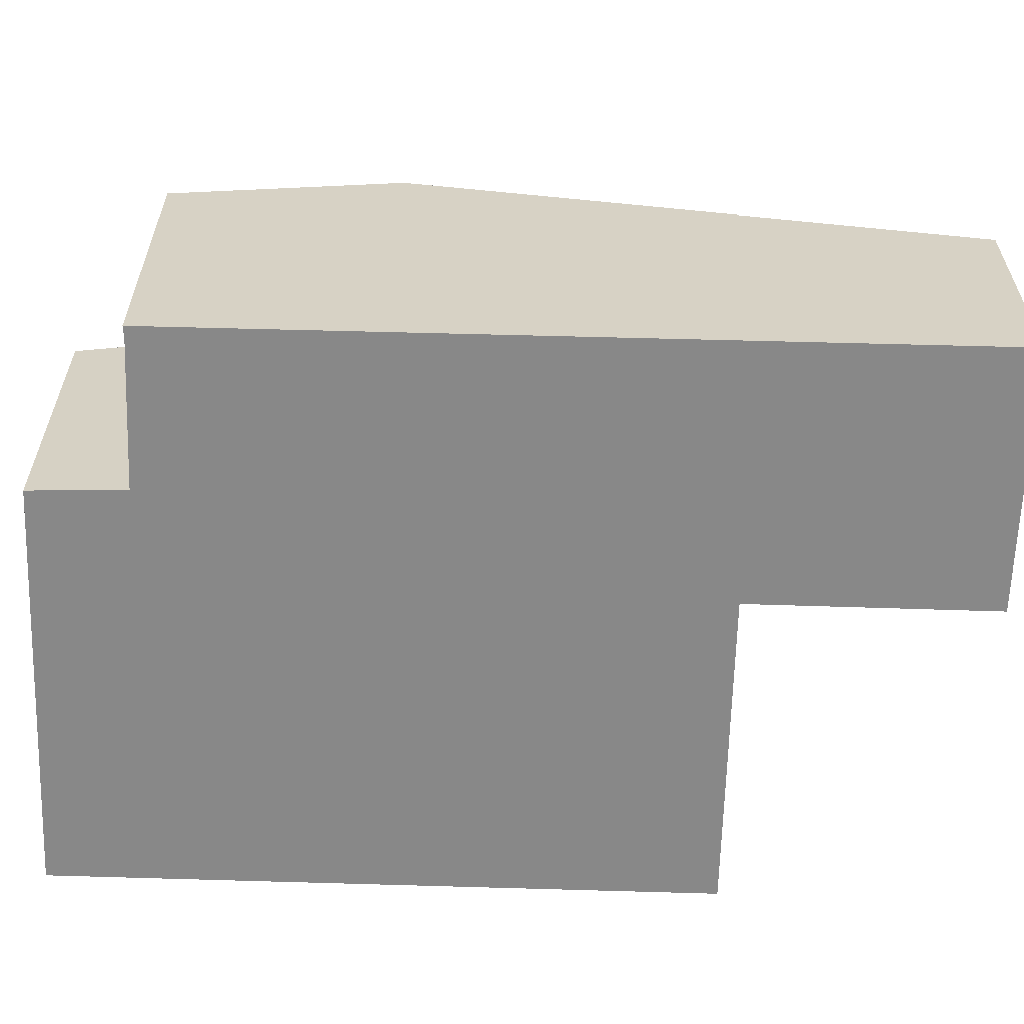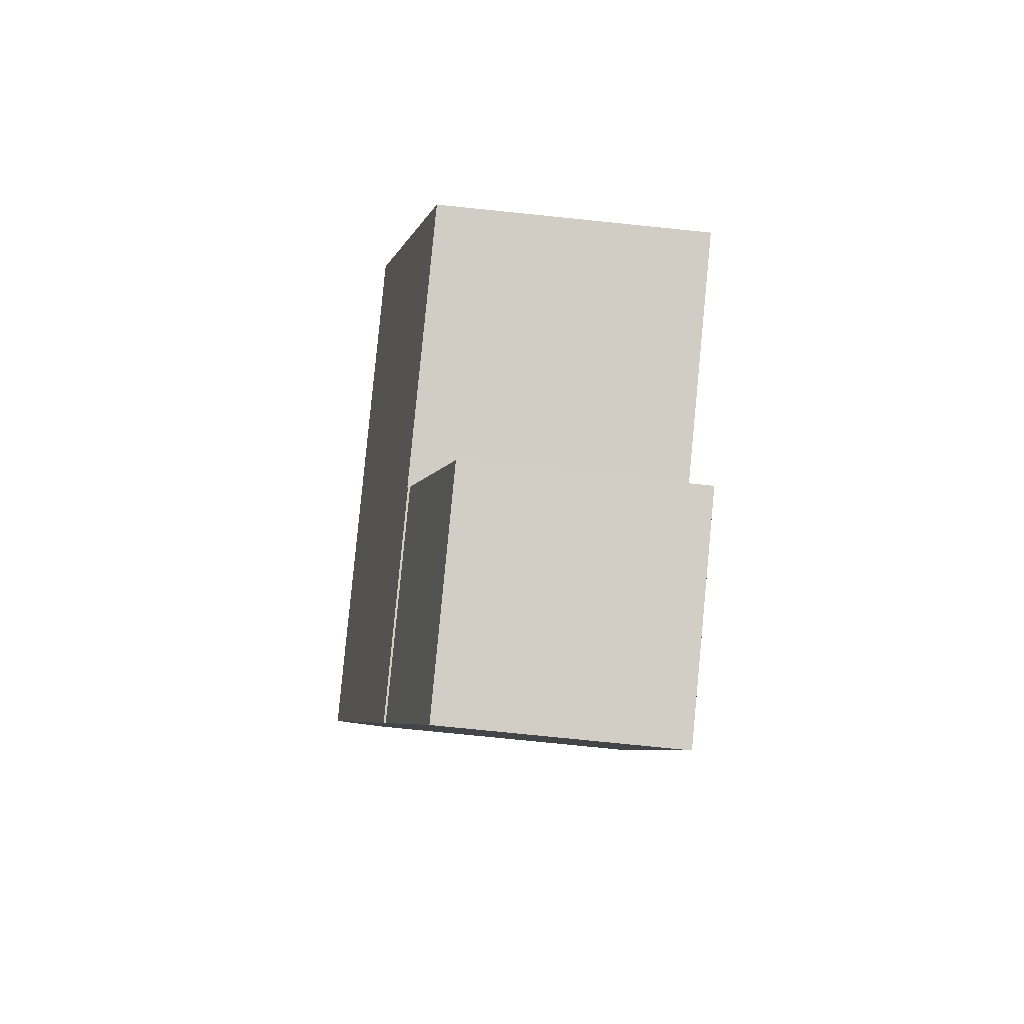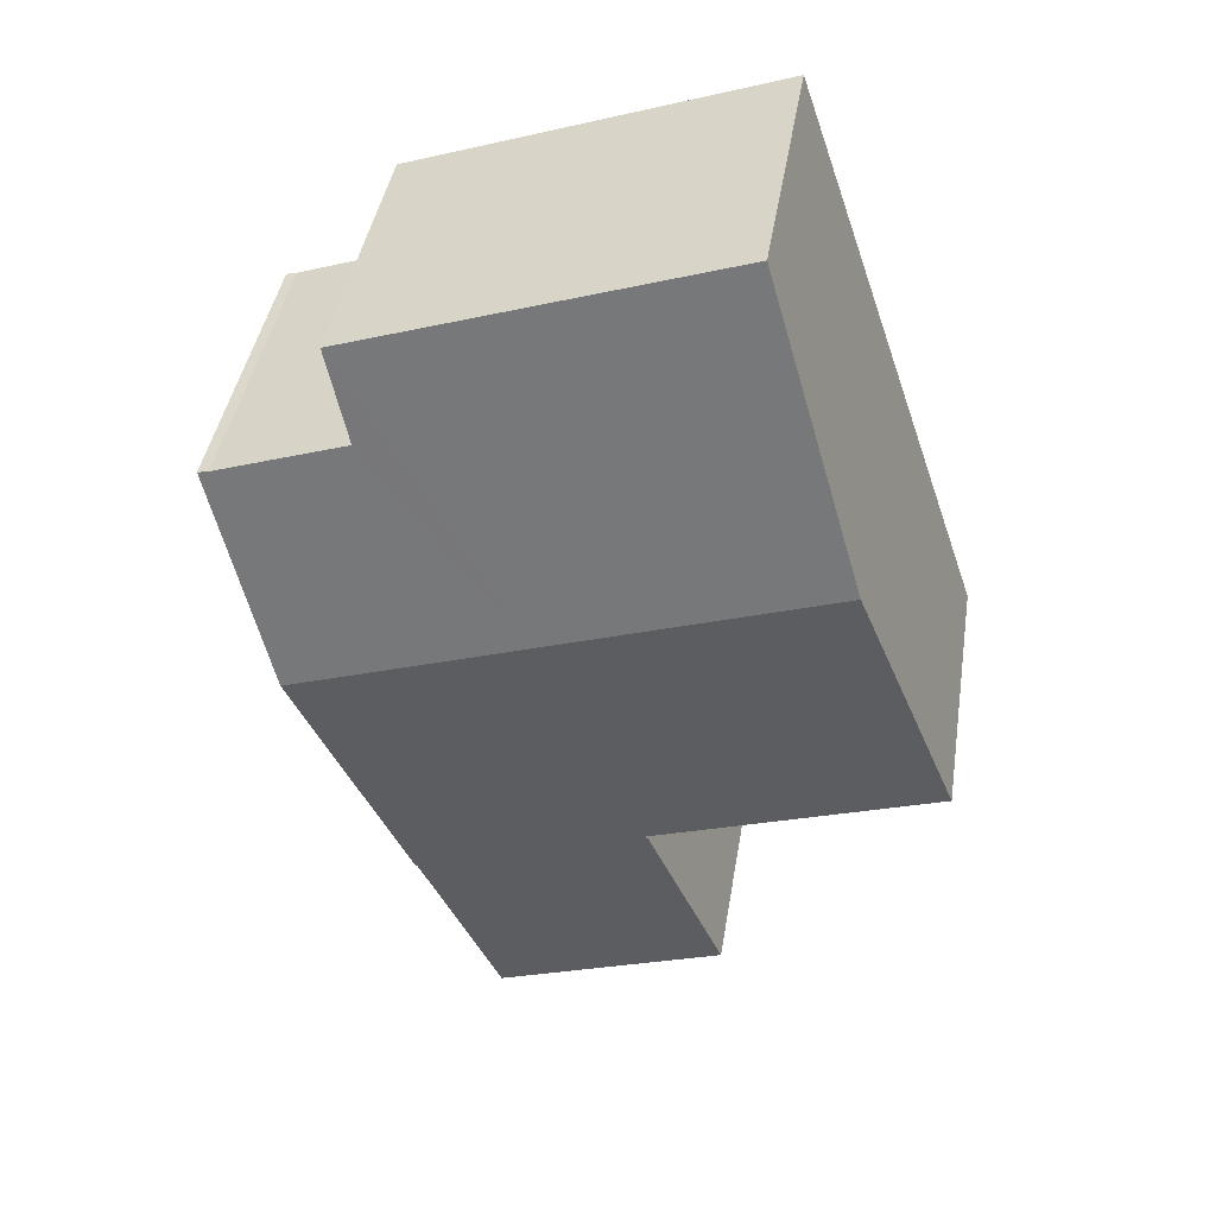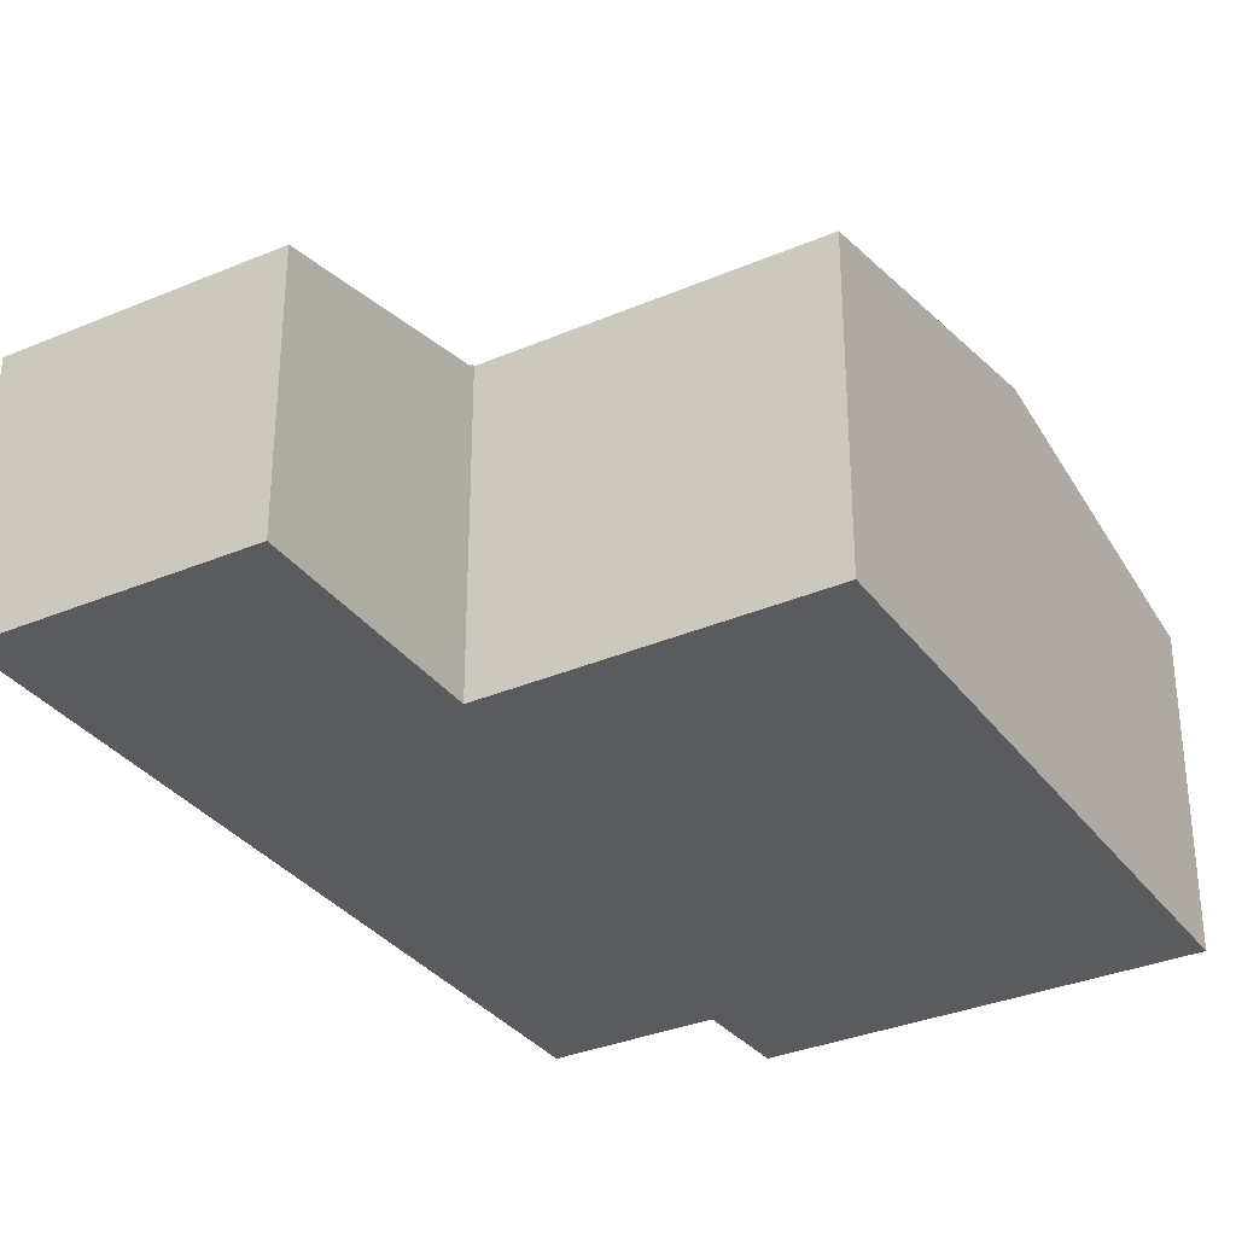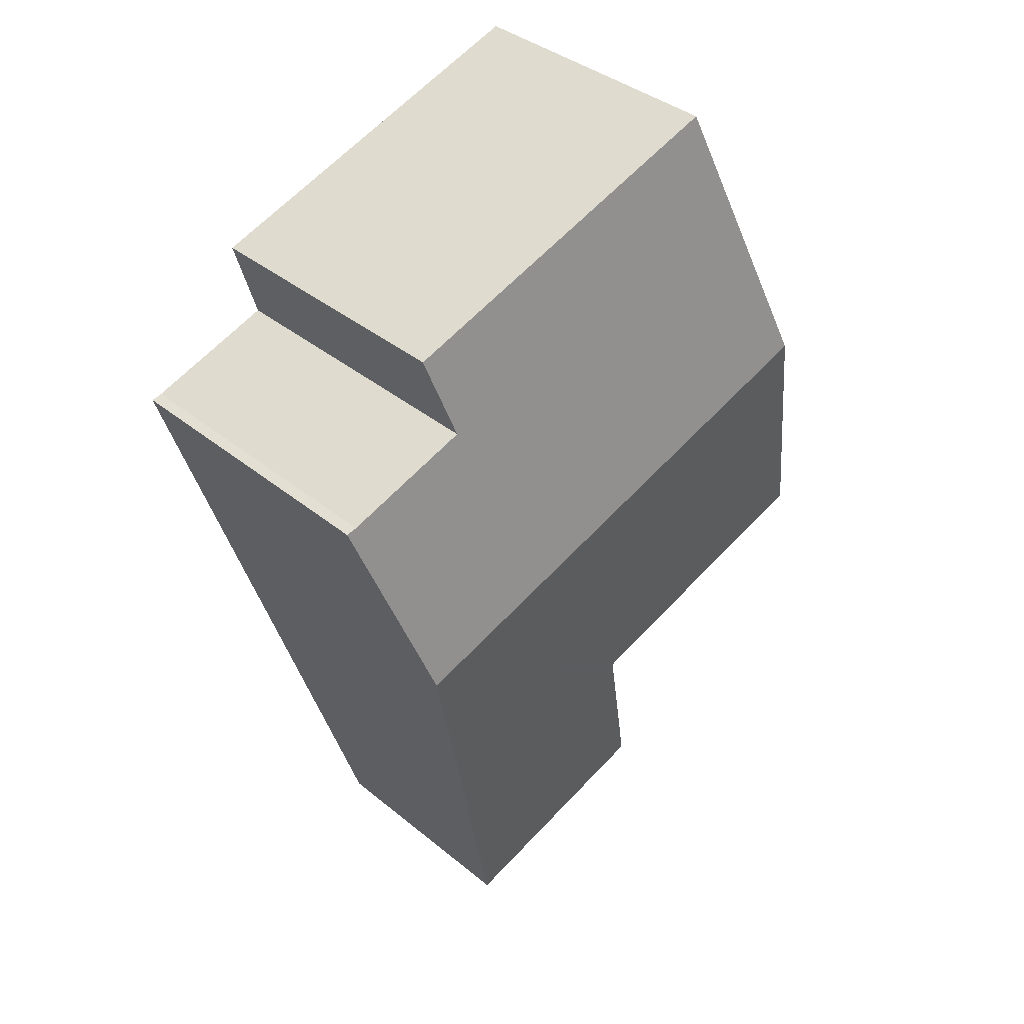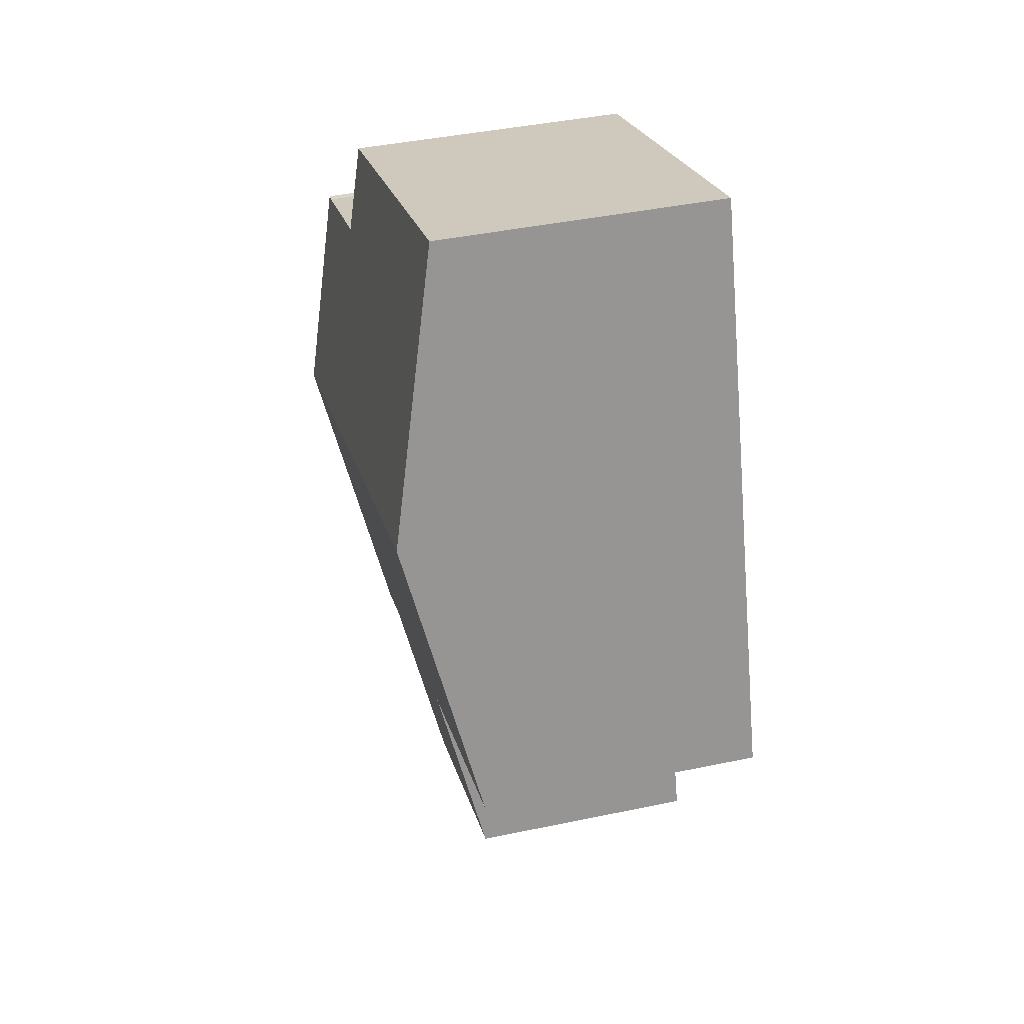
<metadata>
{"format":"obj","ext":"obj","renderer":"f3d","projection":"perspective","resolution":1024,"background":"white","views":[{"elev":-62.9,"azim":106.9,"up":"+Y"},{"elev":-78.1,"azim":-95.8,"up":"+Z"},{"elev":41.6,"azim":-171.0,"up":"+Z"},{"elev":-33.0,"azim":-130.8,"up":"+Y"},{"elev":37.5,"azim":136.4,"up":"+Z"},{"elev":41.9,"azim":-104.2,"up":"+Z"}]}
</metadata>
<code>
v  7.539 7.69 -2.611
v  16.24 9.349 3.016
v  13.67 7.69 -4.701
v  7.568 7.709 -2.526
v  7.508 7.709 -2.506
v  0 7.698 4.714e-16
v  10.04 9.349 5.126
v  2.609 9.349 7.659
v  12.57 7.711 12.74
v  5.196 7.712 15.25
v  14.96 7.711 11.93
v  14.29 8.191 9.673
v  17.75 8.193 8.488
v  18.03 8.187 8.423
v  13.67 2.879e-16 -4.701
v  16.24 -1.847e-16 3.016
v  18.03 -5.158e-16 8.423
v  14.29 -5.923e-16 9.673
v  14.96 -7.307e-16 11.93
v  7.539 1.599e-16 -2.611
v  7.568 1.547e-16 -2.526
v  0 0 0
v  7.508 1.534e-16 -2.506
v  2.609 -4.69e-16 7.659
v  5.196 -9.34e-16 15.25
v  12.57 -7.804e-16 12.74
v  17.75 -5.197e-16 8.488
v  5.611 6.408 -8.281
v  13.67 7.635 -4.701
v  11.78 6.405 -10.41
v  7.539 7.632 -2.611
v  5.611 5.071e-16 -8.281
v  11.78 6.372e-16 -10.41
g defaultobject
f 1 2 3
f 2 1 4
f 2 4 5
f 2 5 6
f 2 6 7
f 7 6 8
f 9 8 10
f 8 9 7
f 7 9 11
f 7 11 12
f 7 12 2
f 2 12 13
f 2 13 14
f 2 15 3
f 15 2 14
f 15 14 16
f 16 14 17
f 11 18 12
f 18 11 19
f 15 1 3
f 1 15 20
f 21 5 4
f 5 21 6
f 6 21 22
f 22 21 23
f 1 21 4
f 21 1 20
f 22 8 6
f 8 22 10
f 10 22 24
f 10 24 25
f 25 9 10
f 9 25 26
f 9 26 11
f 11 26 19
f 12 27 13
f 27 12 18
f 27 14 13
f 14 27 17
f 16 20 15
f 20 16 21
f 21 16 23
f 23 16 22
f 22 16 24
f 24 16 17
f 24 17 27
f 24 27 18
f 24 18 25
f 25 18 26
f 26 18 19
f 28 29 30
f 29 28 31
f 28 20 31
f 20 28 32
f 31 15 29
f 15 31 20
f 15 30 29
f 30 15 33
f 30 32 28
f 32 30 33
f 32 15 20
f 15 32 33

</code>
